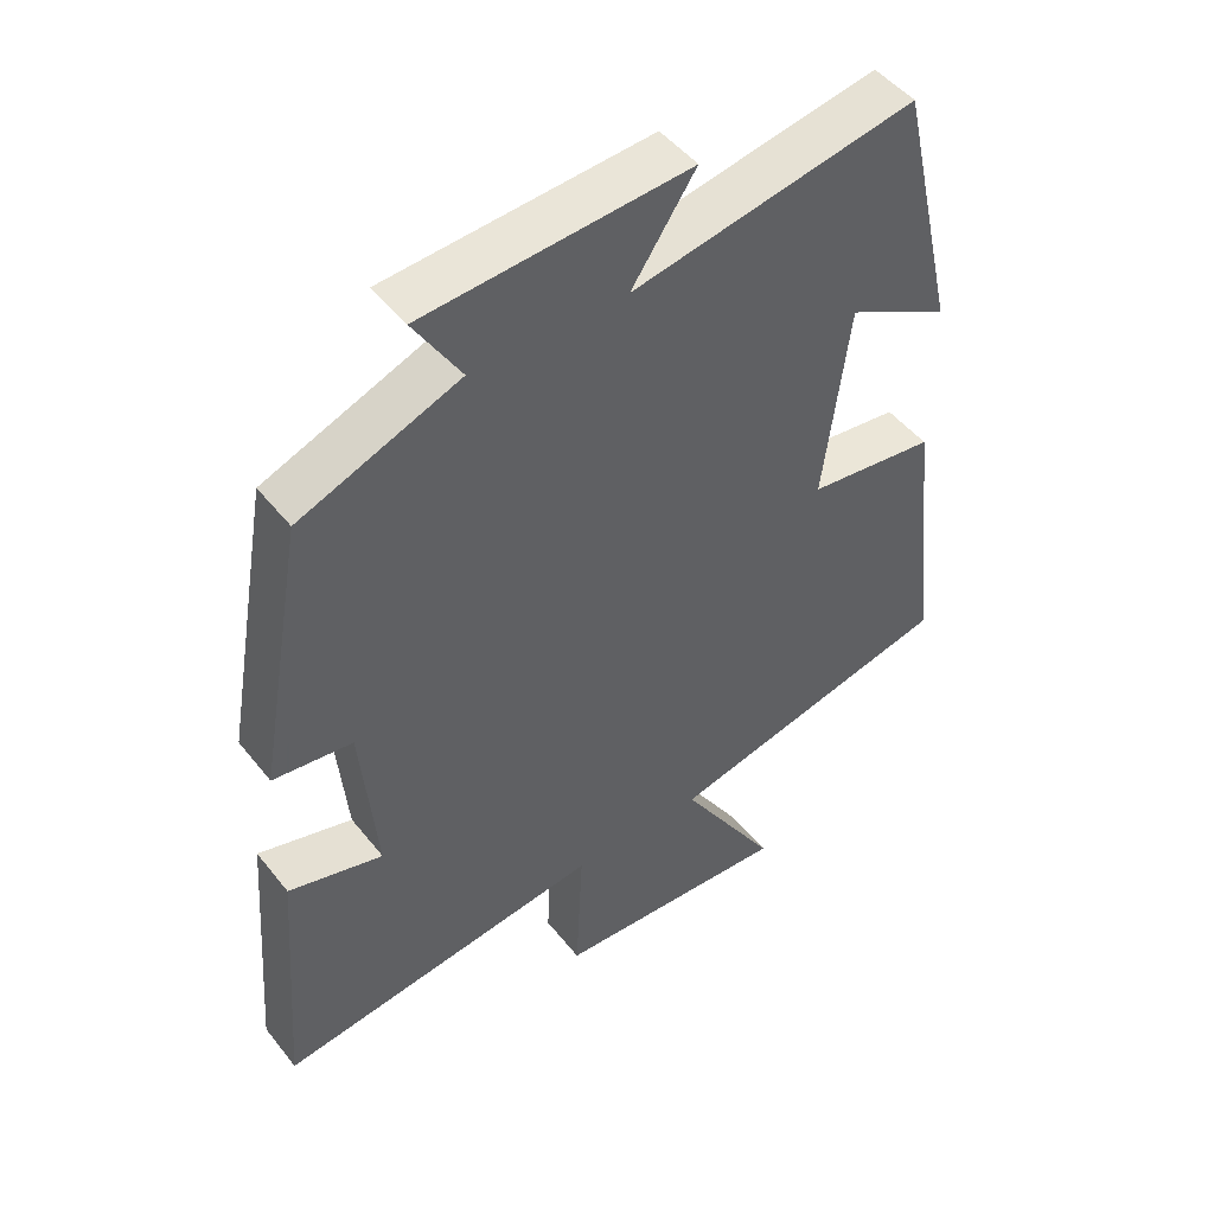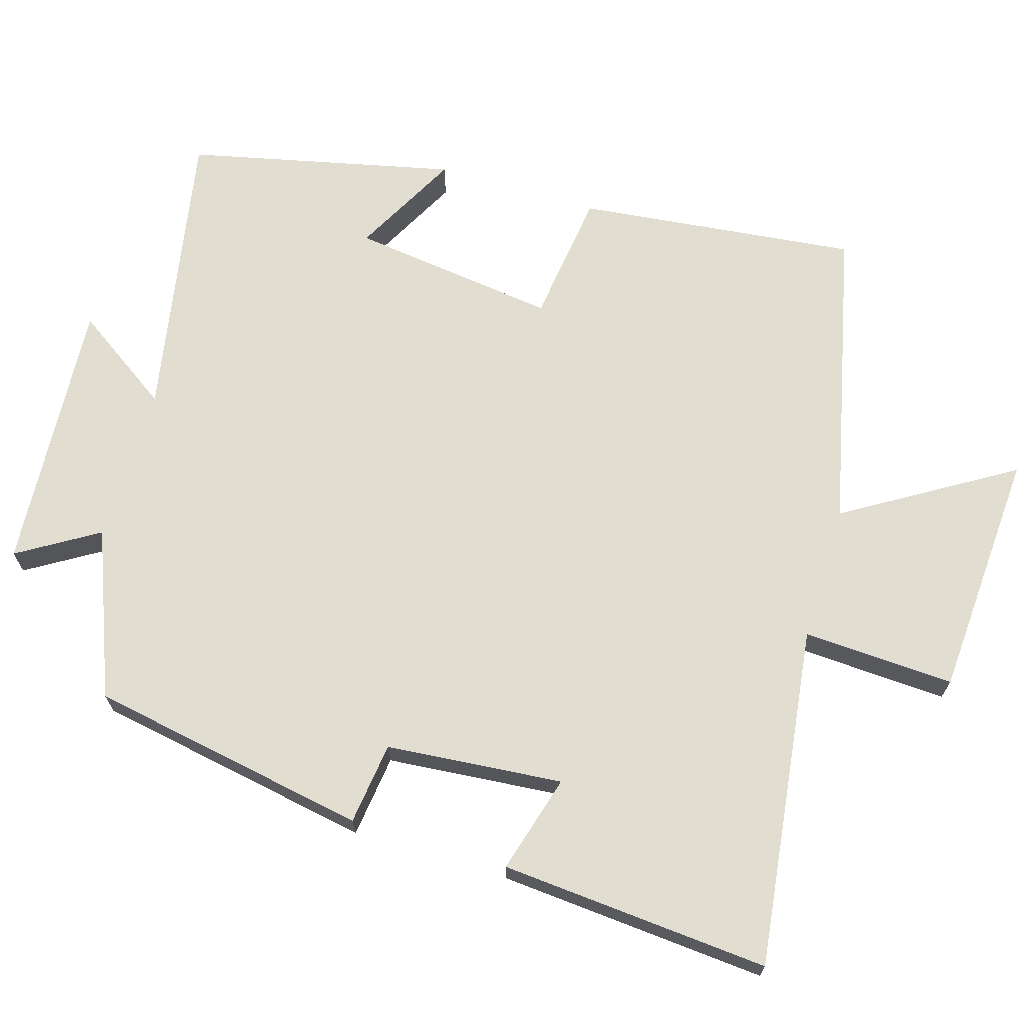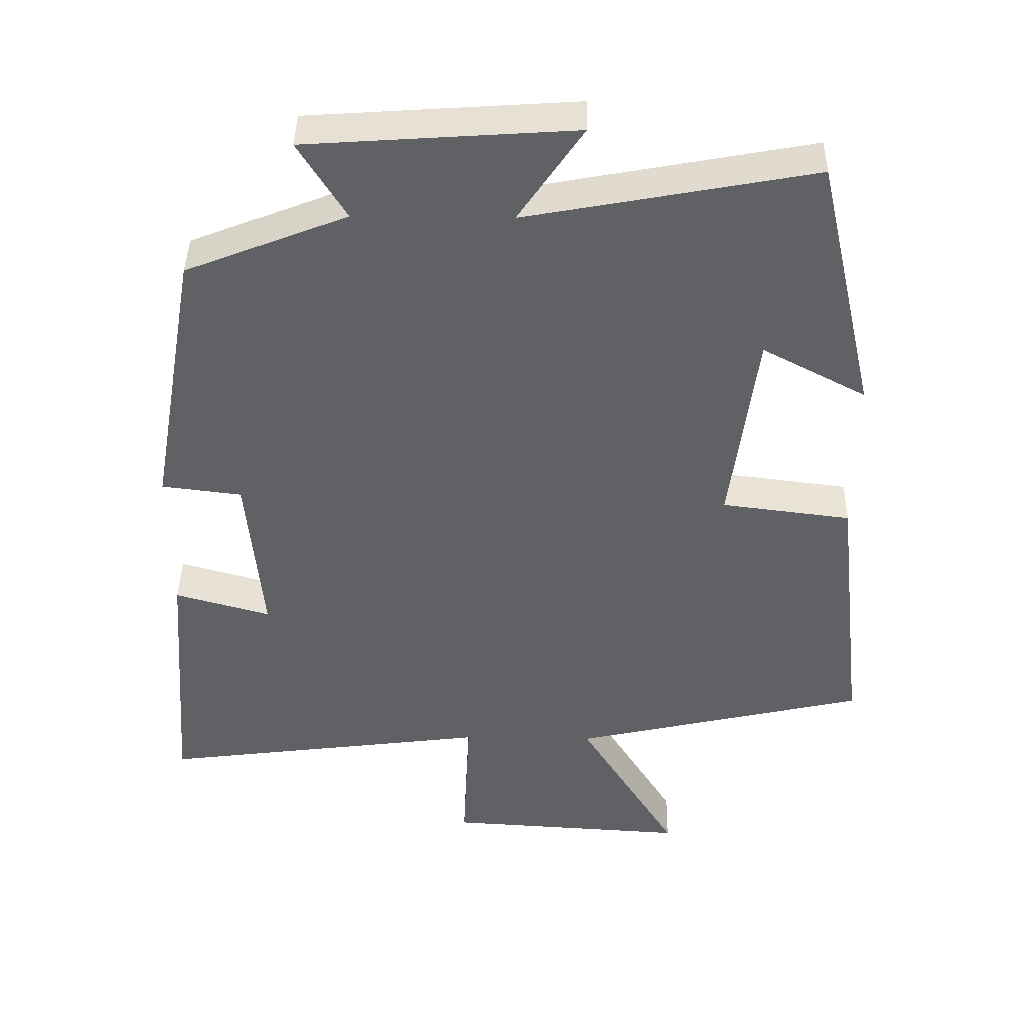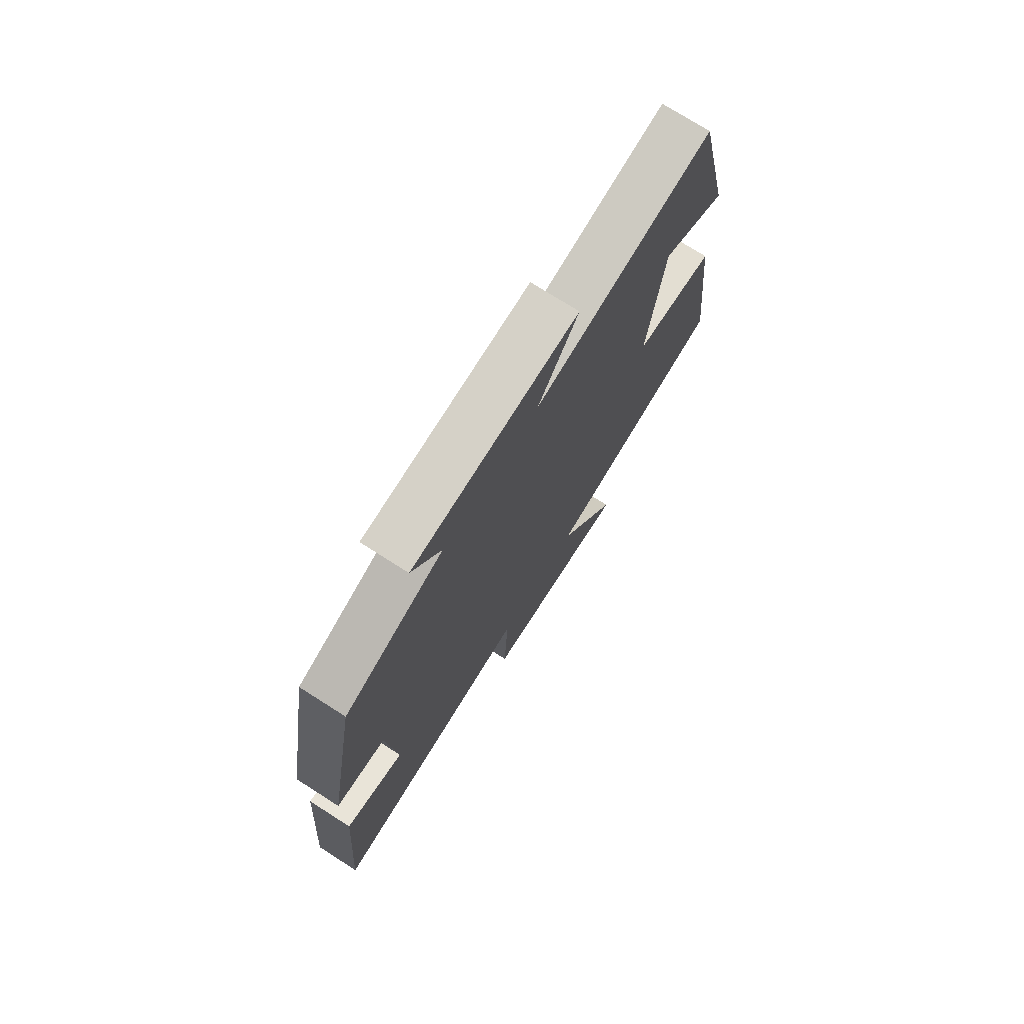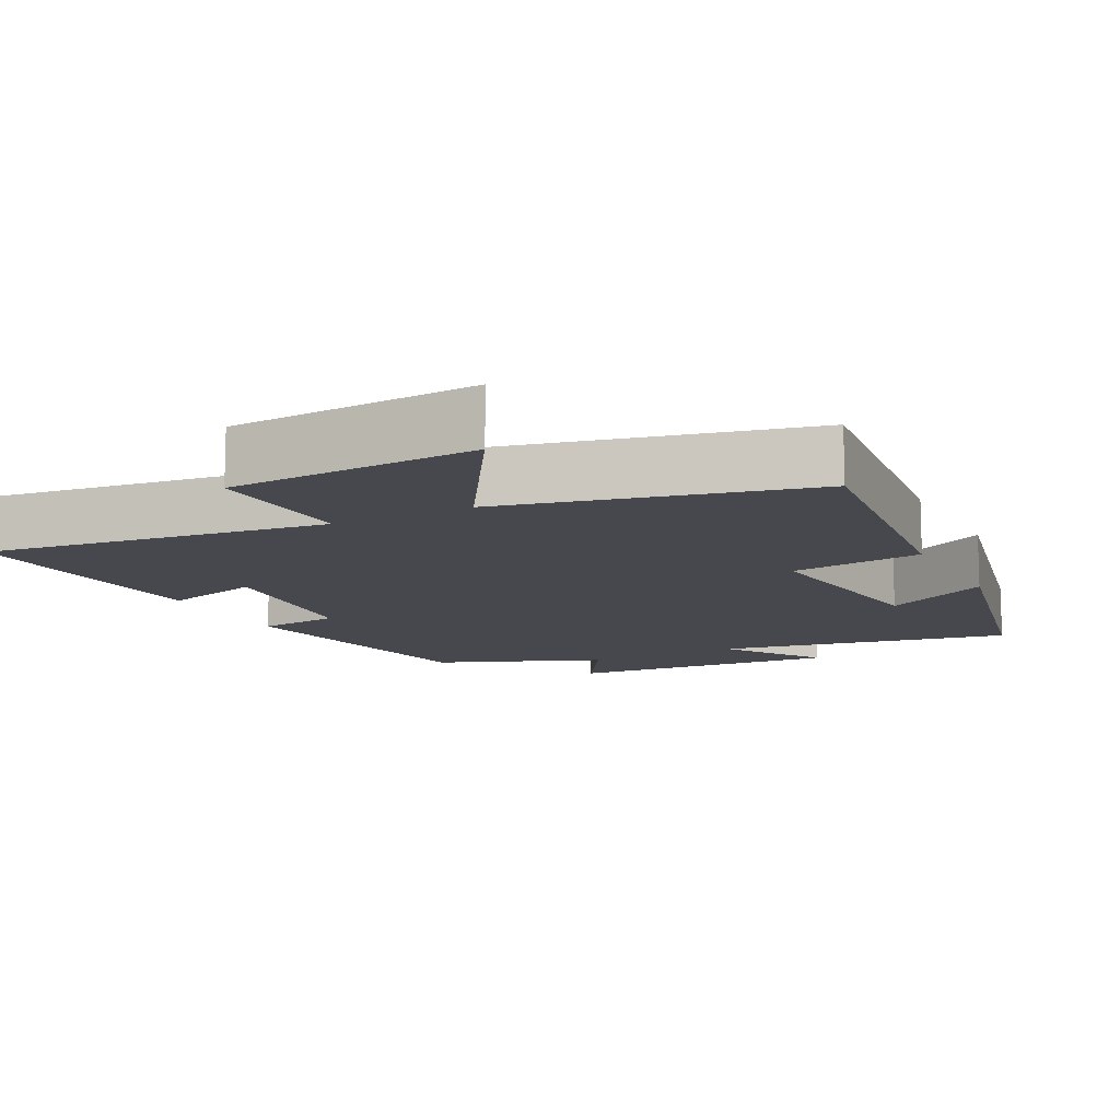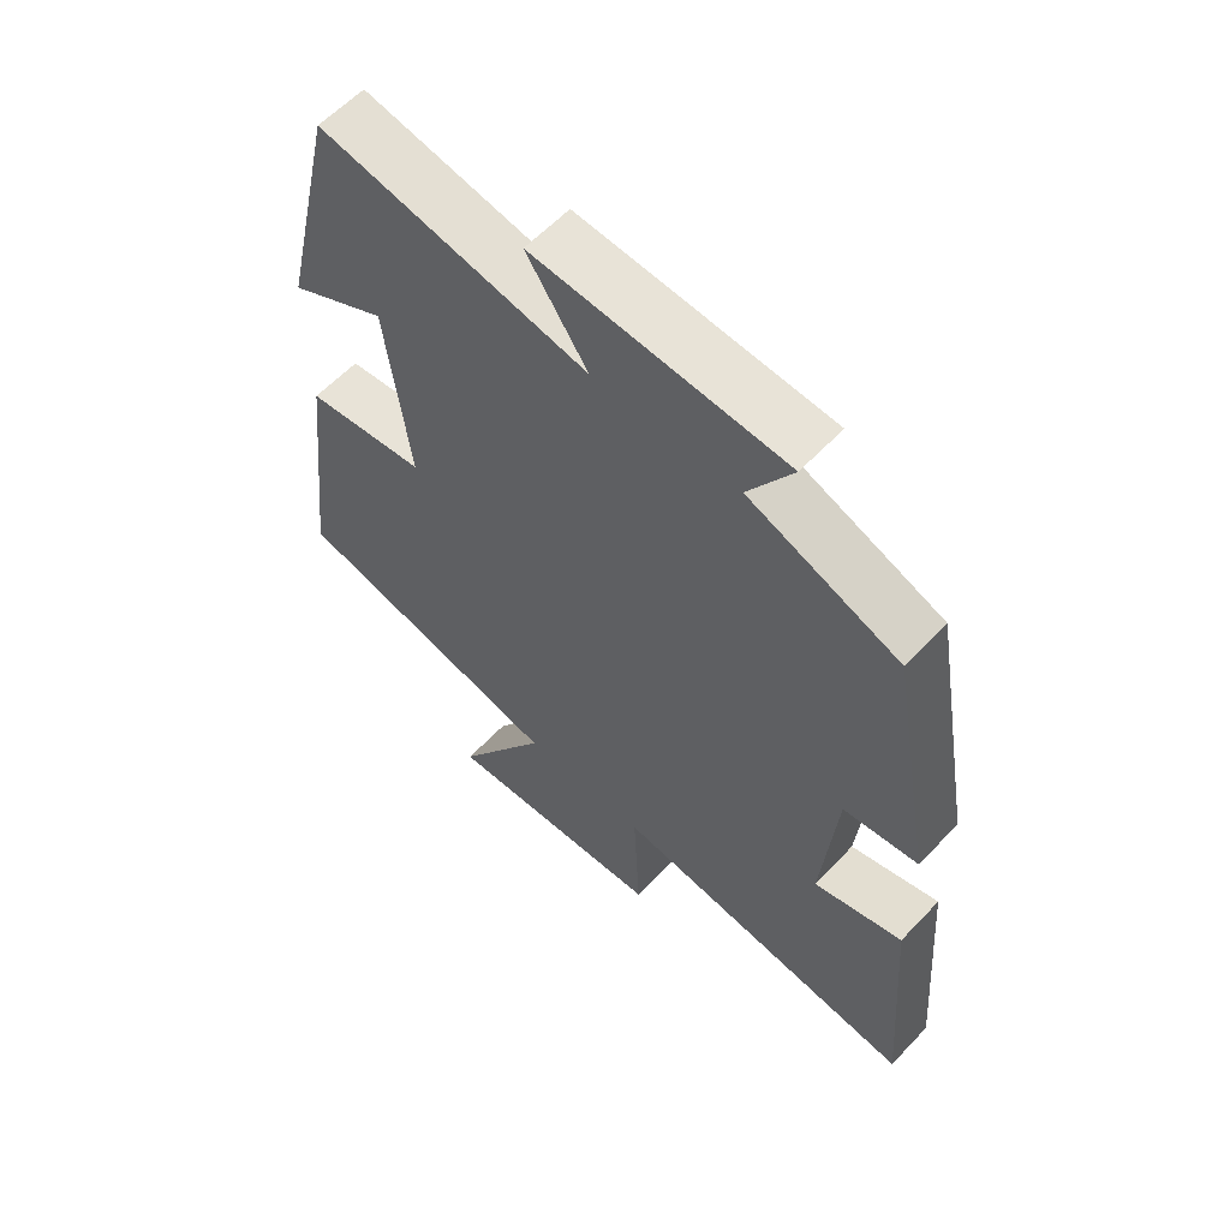
<metadata>
{"format":"obj","ext":"obj","renderer":"f3d","projection":"perspective","resolution":1024,"background":"white","views":[{"elev":48.5,"azim":143.4,"up":"+Z"},{"elev":68.6,"azim":106.9,"up":"+Y"},{"elev":41.5,"azim":-179.0,"up":"+Z"},{"elev":74.6,"azim":122.5,"up":"+Z"},{"elev":-11.9,"azim":-152.9,"up":"+Y"},{"elev":59.9,"azim":43.0,"up":"+Z"}]}
</metadata>
<code>
v -0.416 0.07 0.576
v -0.013 0.07 0.5
v -0.104 0.07 0.635
v 0.272 0.07 0.609
v 0.205 0.07 0.5
v 0.432 0.07 0.41
v 0.5 0.07 0.026
v 0.387 0.07 0.012
v 0.365 0.07 -0.23
v 0.5 0.07 -0.192
v 0.528 0.07 -0.561
v 0.061 0.07 -0.5
v 0.071 0.07 -0.708
v -0.269 0.07 -0.728
v -0.129 0.07 -0.5
v -0.544 0.07 -0.404
v -0.5 0.07 -0.02
v -0.318 0.07 0.003
v -0.354 0.07 0.287
v -0.5 0.07 0.21
v -0.416 0 0.576
v -0.013 0 0.5
v -0.104 0 0.635
v 0.272 0 0.609
v 0.205 0 0.5
v 0.432 0 0.41
v 0.5 0 0.026
v 0.387 0 0.012
v 0.365 0 -0.23
v 0.5 0 -0.192
v 0.528 0 -0.561
v 0.061 0 -0.5
v 0.071 0 -0.708
v -0.269 0 -0.728
v -0.129 0 -0.5
v -0.544 0 -0.404
v -0.5 0 -0.02
v -0.318 0 0.003
v -0.354 0 0.287
v -0.5 0 0.21
f 19 20 1 2
f 18 19 2
f 15 16 17 18
f 15 18 2
f 12 13 14 15
f 12 15 2
f 9 10 11 12
f 8 9 12 2
f 5 6 7 8
f 5 8 2 3
f 3 4 5
f 22 21 40 39
f 22 39 38
f 38 37 36 35
f 22 38 35
f 35 34 33 32
f 22 35 32
f 32 31 30 29
f 22 32 29 28
f 28 27 26 25
f 23 22 28 25
f 25 24 23
f 1 21 22 2
f 2 22 23 3
f 3 23 24 4
f 4 24 25 5
f 5 25 26 6
f 6 26 27 7
f 7 27 28 8
f 8 28 29 9
f 9 29 30 10
f 10 30 31 11
f 11 31 32 12
f 12 32 33 13
f 13 33 34 14
f 14 34 35 15
f 15 35 36 16
f 16 36 37 17
f 17 37 38 18
f 18 38 39 19
f 19 39 40 20
f 20 40 21 1

</code>
